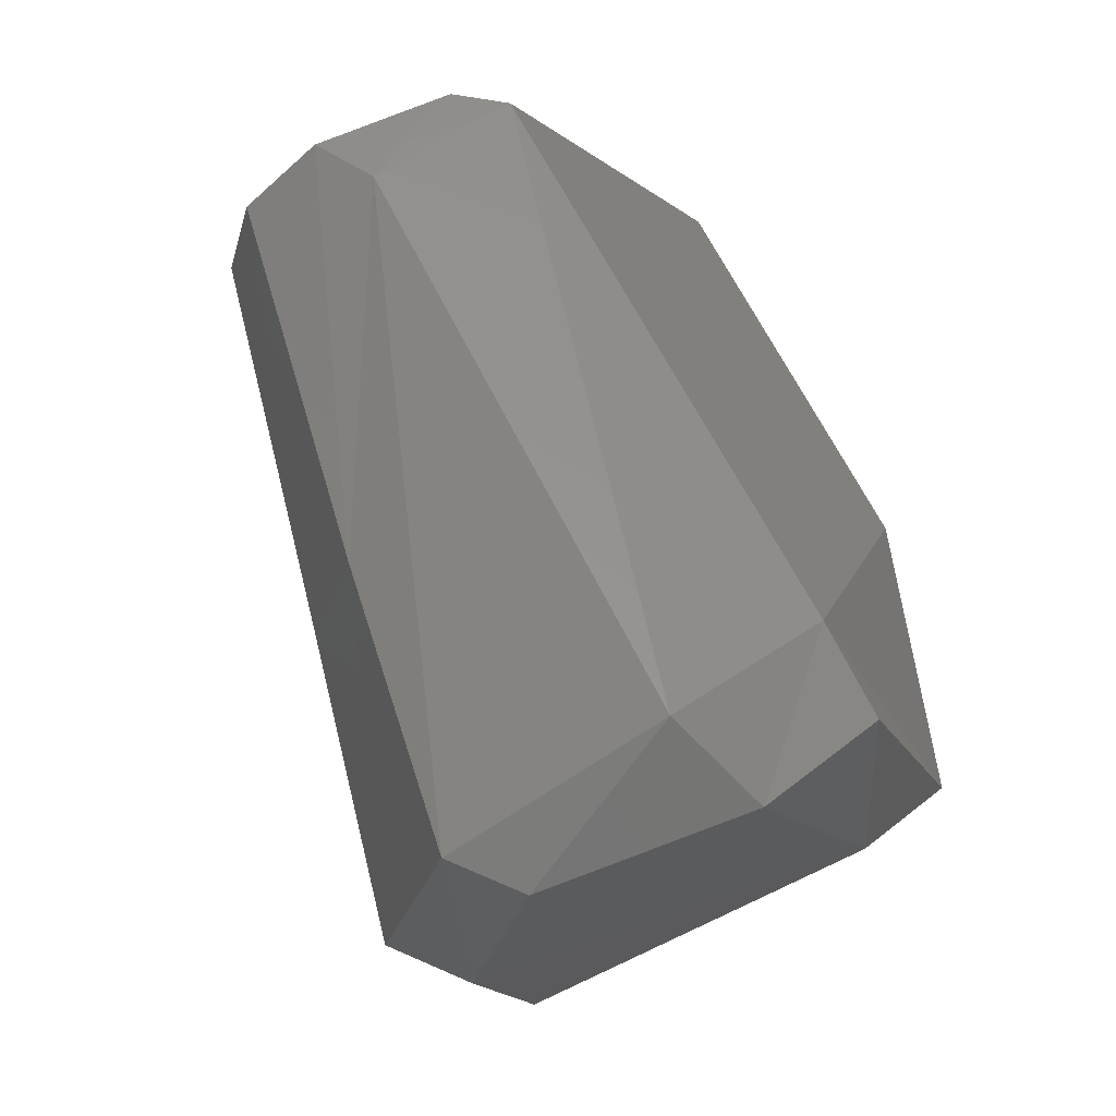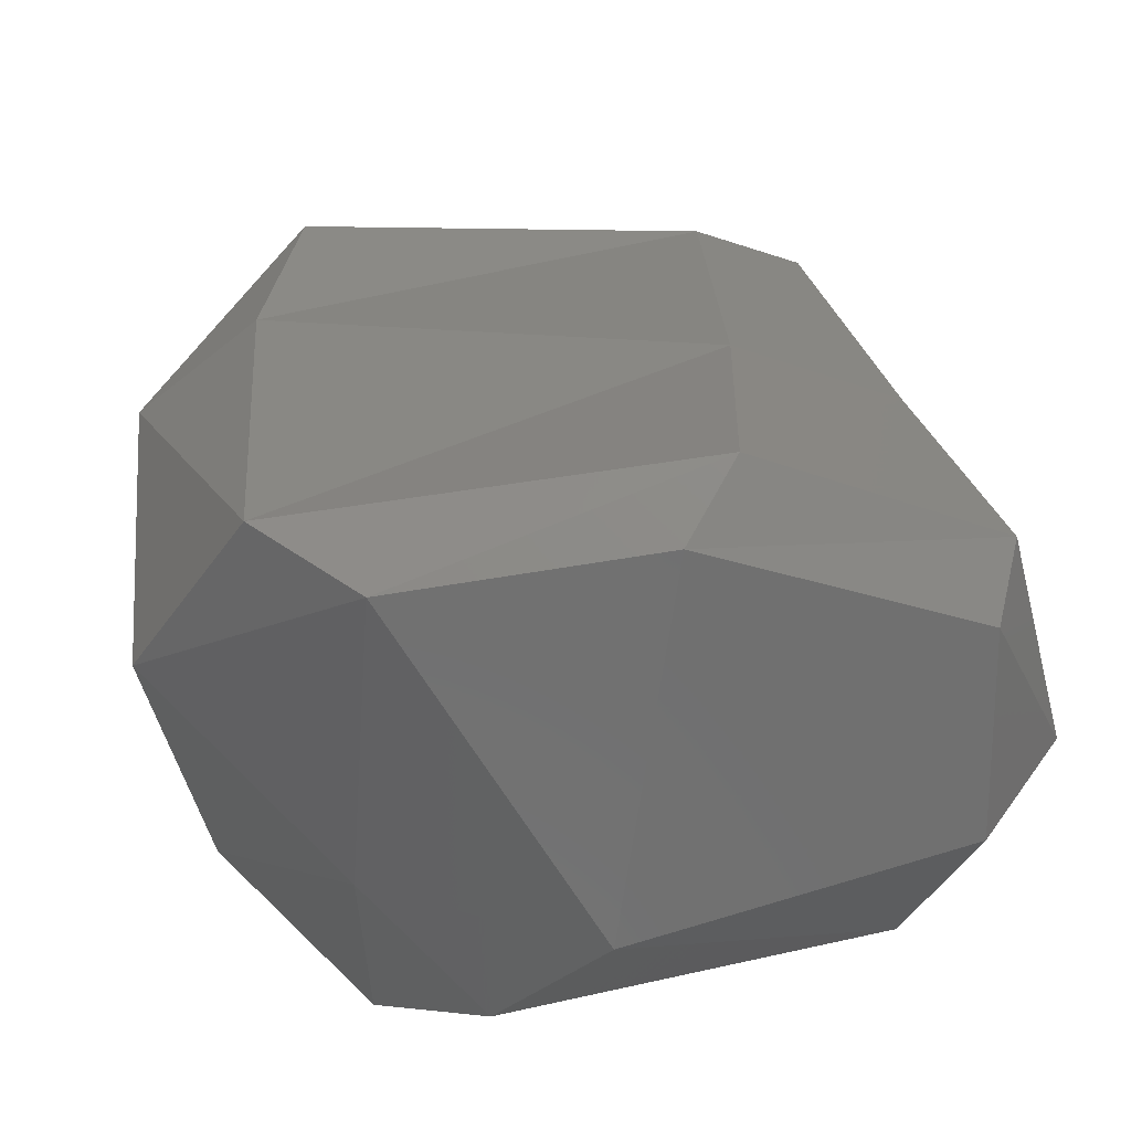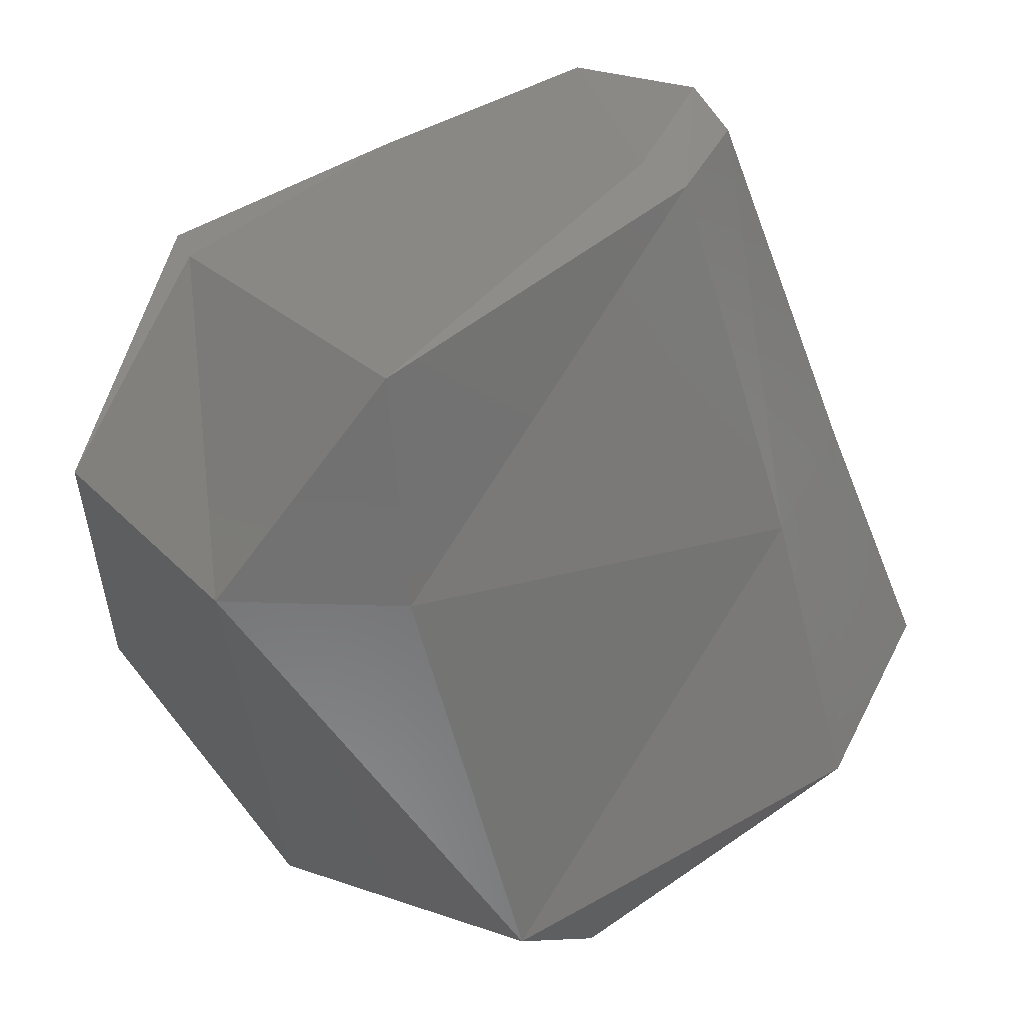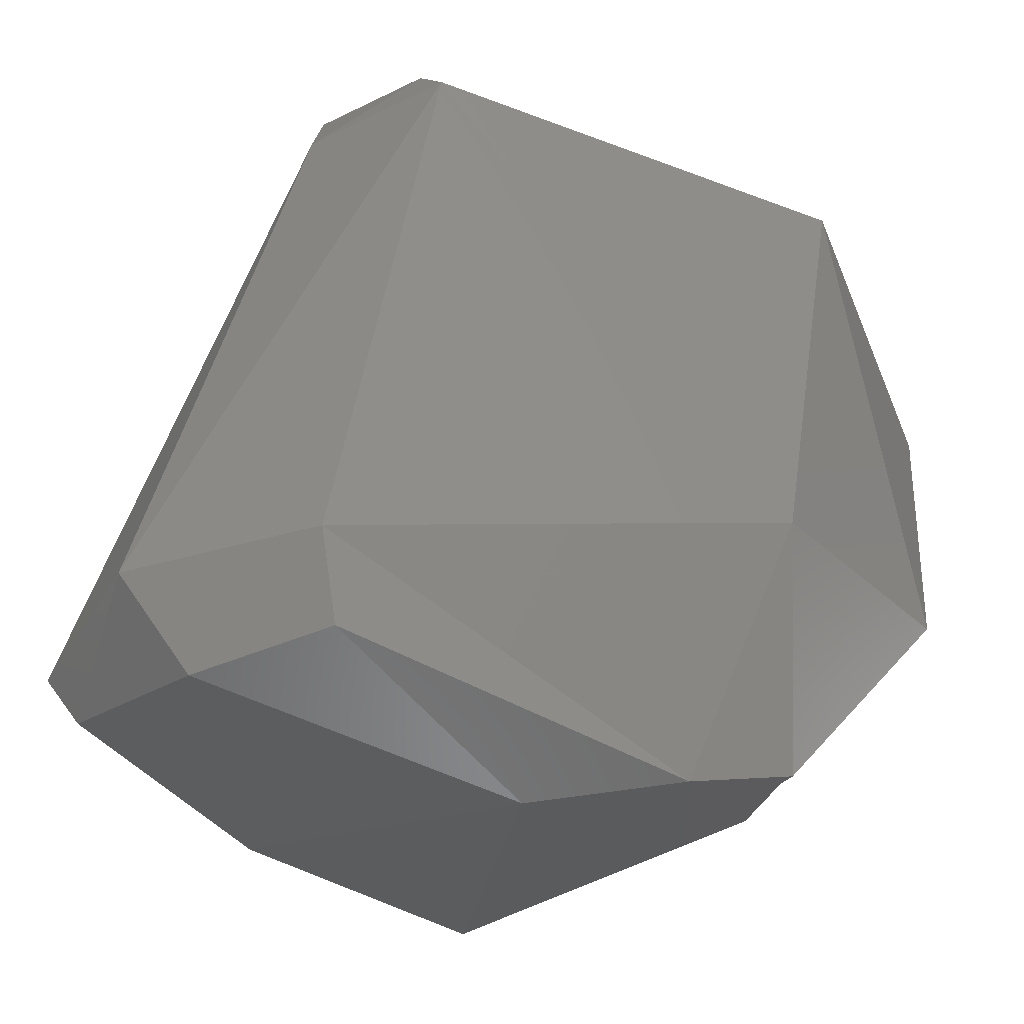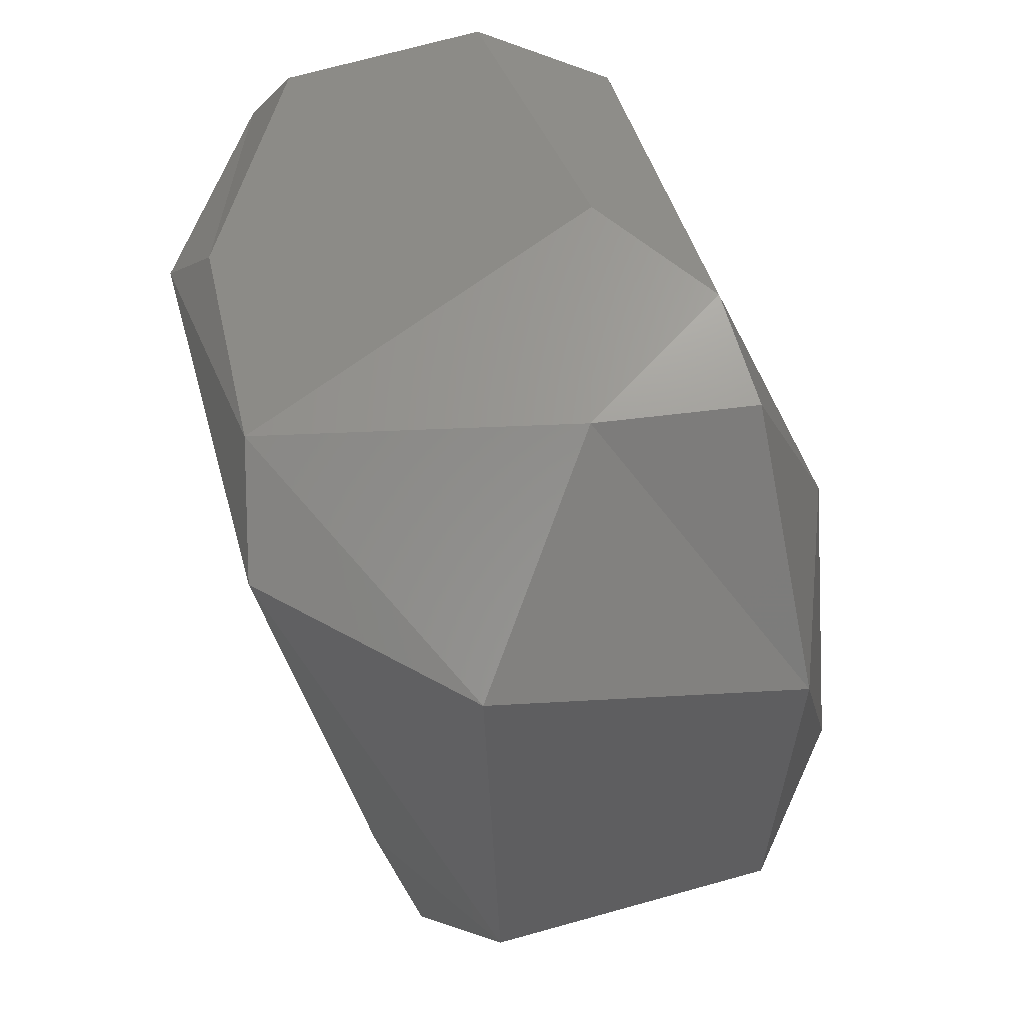
<metadata>
{"format":"stl","ext":"stl","renderer":"f3d","projection":"perspective","resolution":1024,"background":"white","views":[{"elev":72.9,"azim":-35.4,"up":"+Z"},{"elev":-46.5,"azim":-94.3,"up":"+Y"},{"elev":41.5,"azim":-139.8,"up":"+Y"},{"elev":-39.5,"azim":45.9,"up":"+Y"},{"elev":-38.9,"azim":-2.1,"up":"+Z"}]}
</metadata>
<code>
# stl→obj: 33 verts, 62 faces
v 125.5 -45.55 203.3
v 120.9 -38.81 207.5
v 130.8 -47.53 178.5
v 131.5 -38.73 168.1
v 162.7 -56.17 200.9
v 153.3 -34.64 157.9
v 162.5 -50.57 178.5
v 127.8 -39.47 231.1
v 131.6 -11.95 209.2
v 136.4 -12.42 225.3
v 132 -45.93 229.7
v 156.1 2.574 154.4
v 142.9 1.654 165.9
v 174.5 -54.84 191
v 151.7 -51.41 231.5
v 165.2 -50.32 226.1
v 184.3 -28.93 164.6
v 178.2 -51.25 180.6
v 182.7 -1.298 161.1
v 148.8 -41.89 238.2
v 158.4 15.78 227.3
v 165.9 -41.04 228.8
v 173.7 16.4 223
v 145.6 23.58 208.9
v 148.6 23.31 219.6
v 147.8 23.39 169.1
v 183.1 14.49 179
v 156.4 22.77 224.3
v 169.9 20.59 222.5
v 149.5 25.5 207
v 179.2 16.92 203.3
v 186.9 -30.04 188.4
v 192.3 9.144 185.7
f 1 2 3
f 4 3 2
f 5 1 3
f 6 3 4
f 7 5 3
f 6 7 3
f 8 2 1
f 9 4 2
f 10 2 8
f 10 9 2
f 11 1 5
f 11 8 1
f 12 6 4
f 13 4 9
f 12 4 13
f 14 5 7
f 15 11 5
f 16 15 5
f 16 5 14
f 17 7 6
f 17 18 7
f 14 7 18
f 19 6 12
f 19 17 6
f 20 8 11
f 21 8 20
f 21 10 8
f 20 11 15
f 22 20 15
f 16 22 15
f 23 21 20
f 23 20 22
f 24 13 9
f 25 9 10
f 25 24 9
f 26 12 13
f 26 13 24
f 27 12 26
f 27 19 12
f 28 10 21
f 28 25 10
f 29 28 21
f 29 21 23
f 30 26 24
f 28 30 24
f 28 24 25
f 31 26 30
f 27 26 31
f 29 30 28
f 29 31 30
f 17 32 18
f 14 18 32
f 33 32 17
f 22 14 32
f 23 22 32
f 23 32 33
f 19 33 17
f 16 14 22
f 31 33 19
f 29 23 33
f 29 33 31
f 27 31 19

</code>
